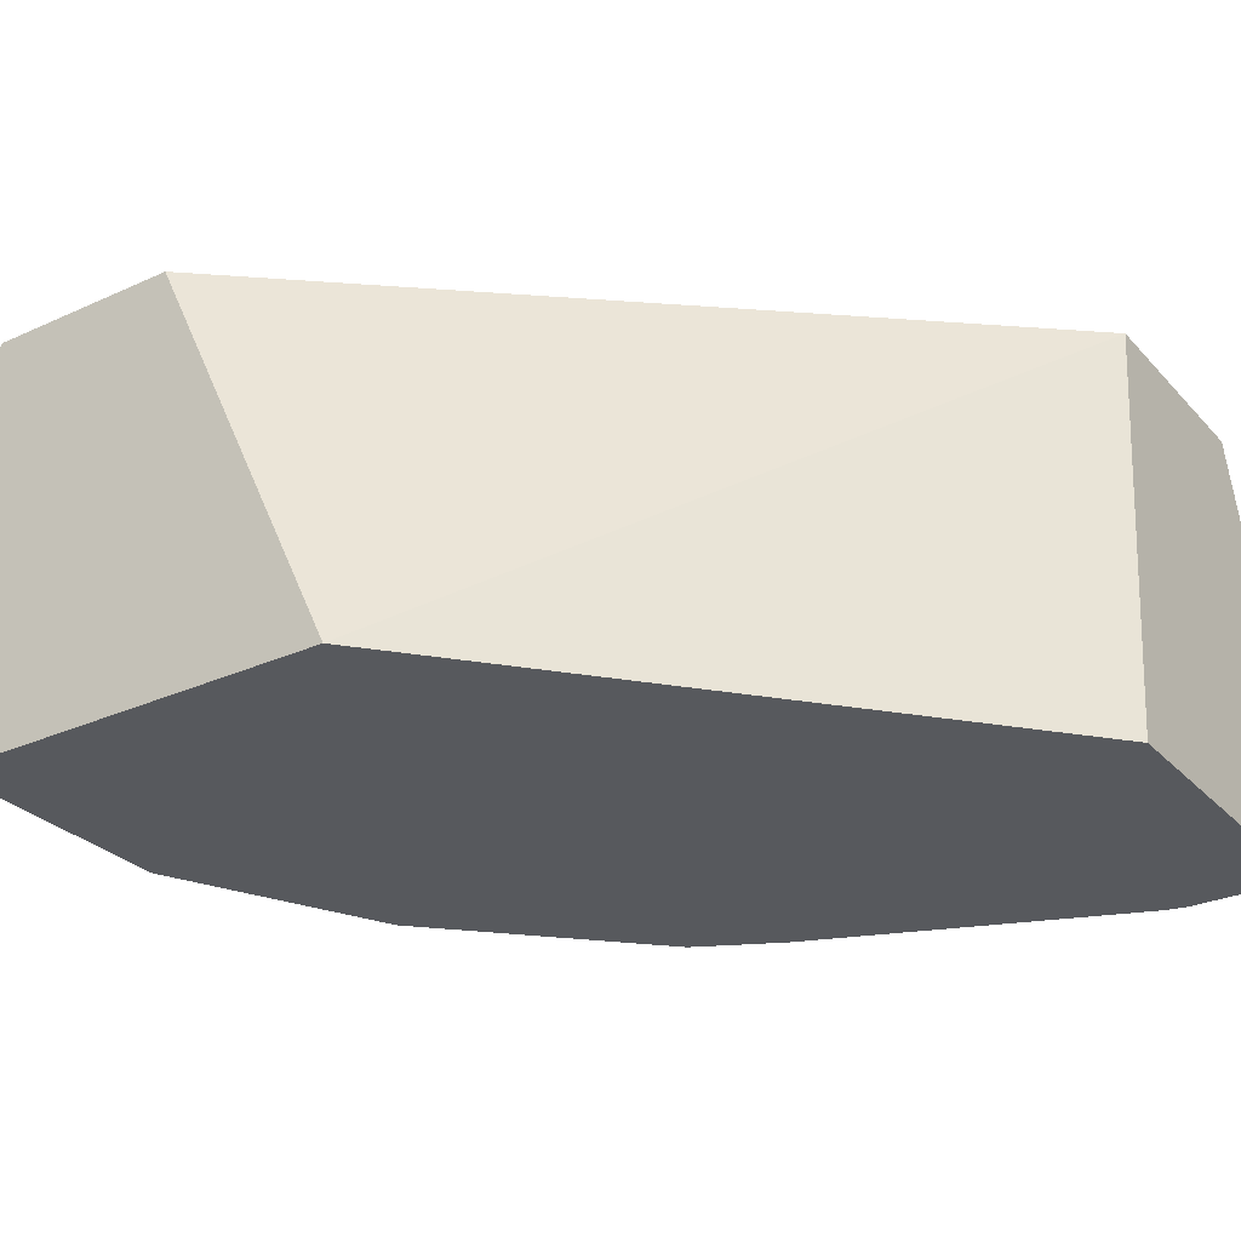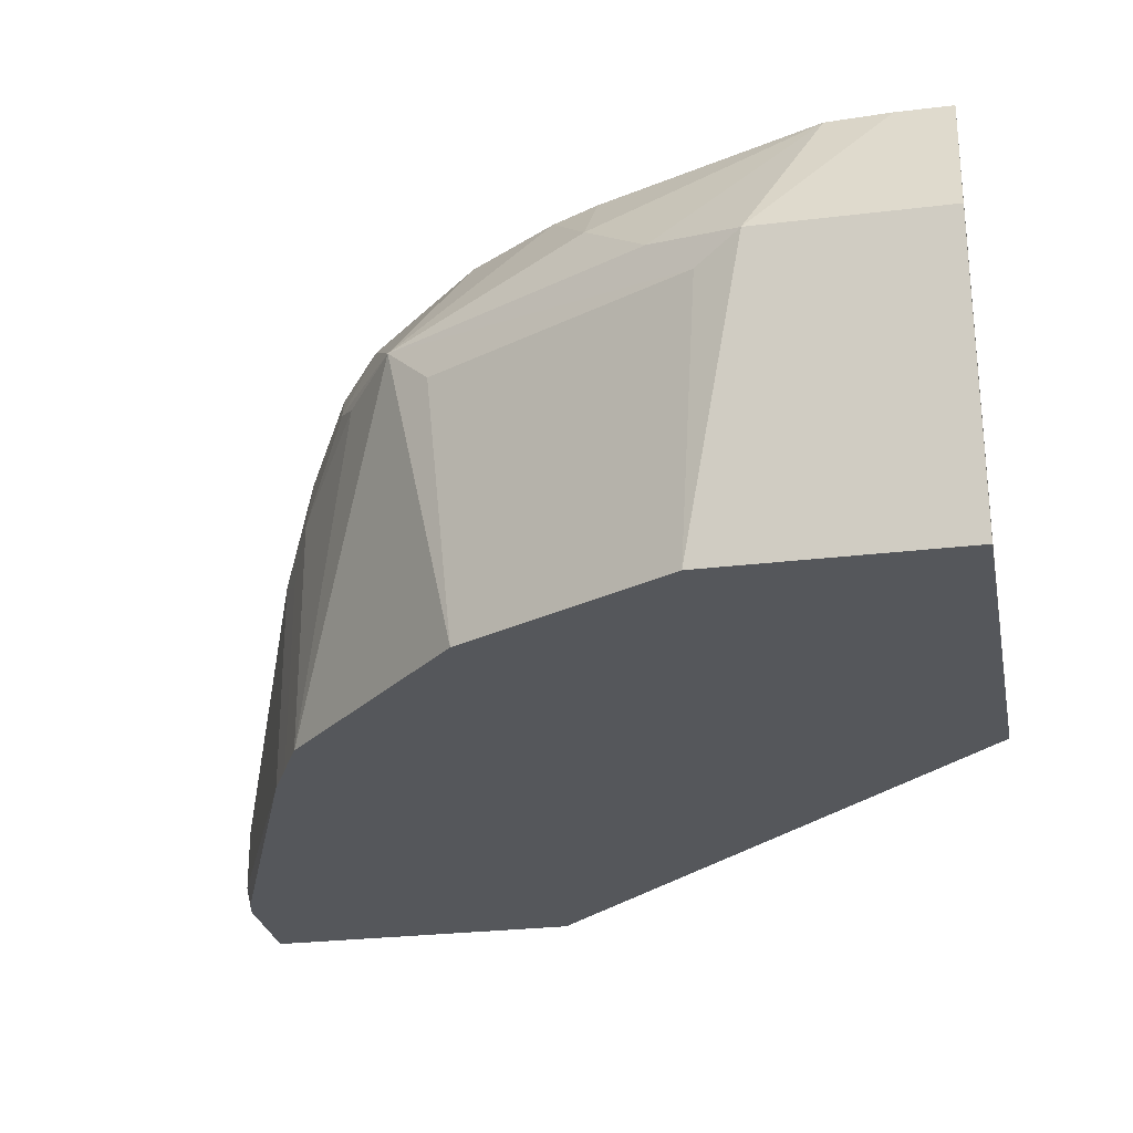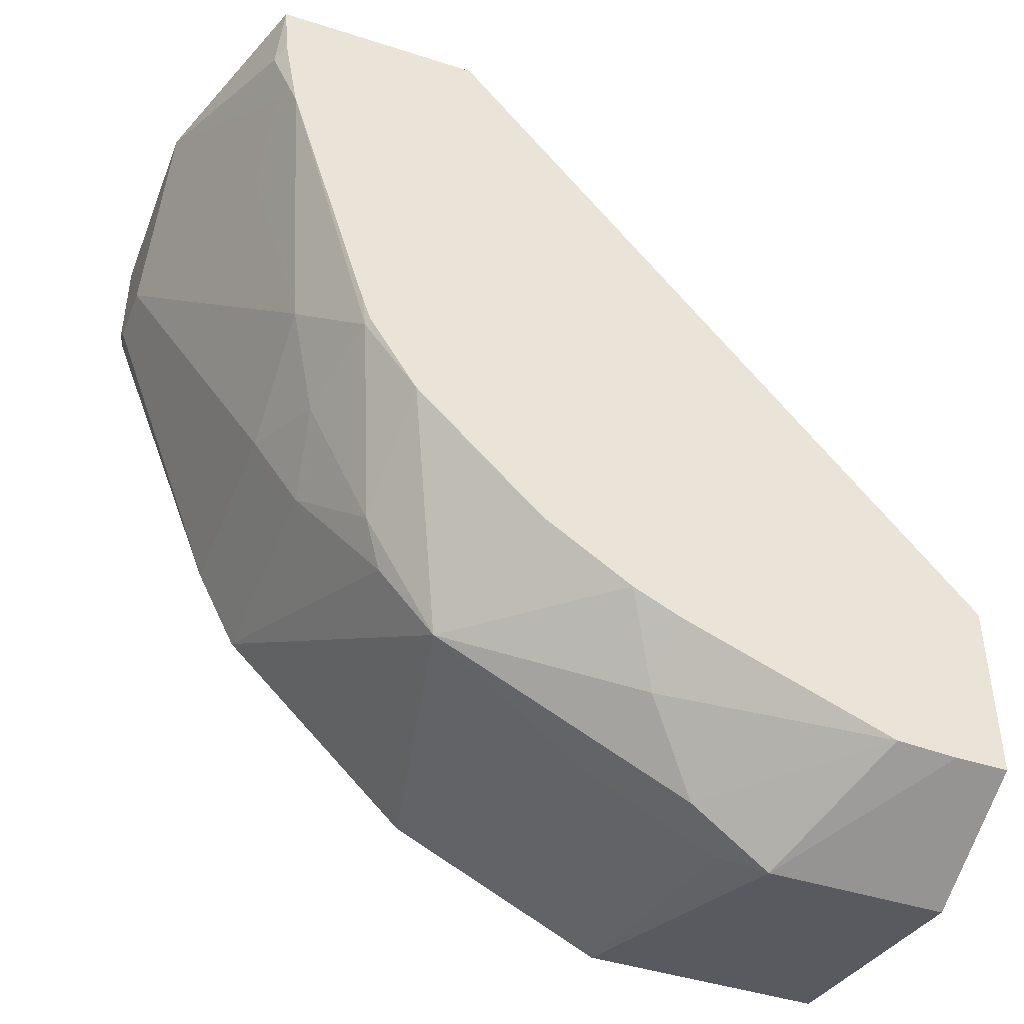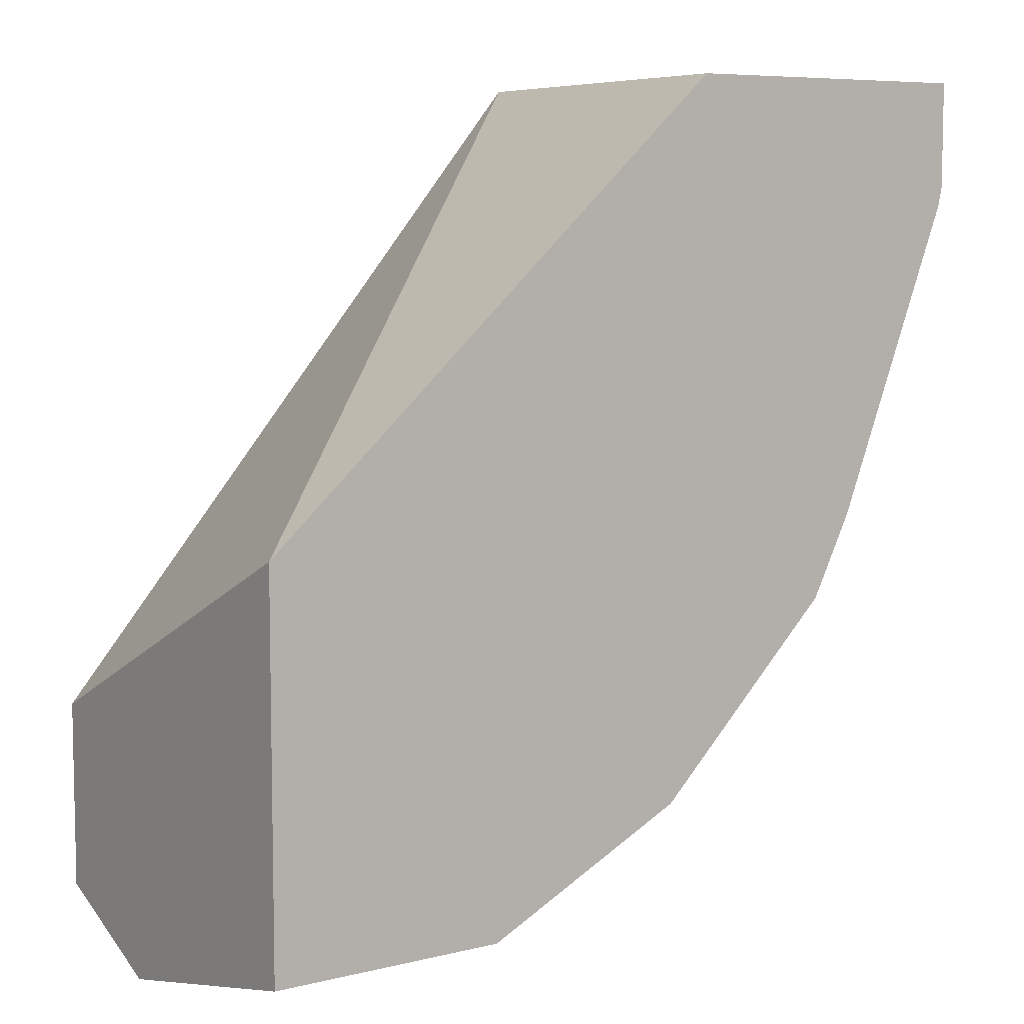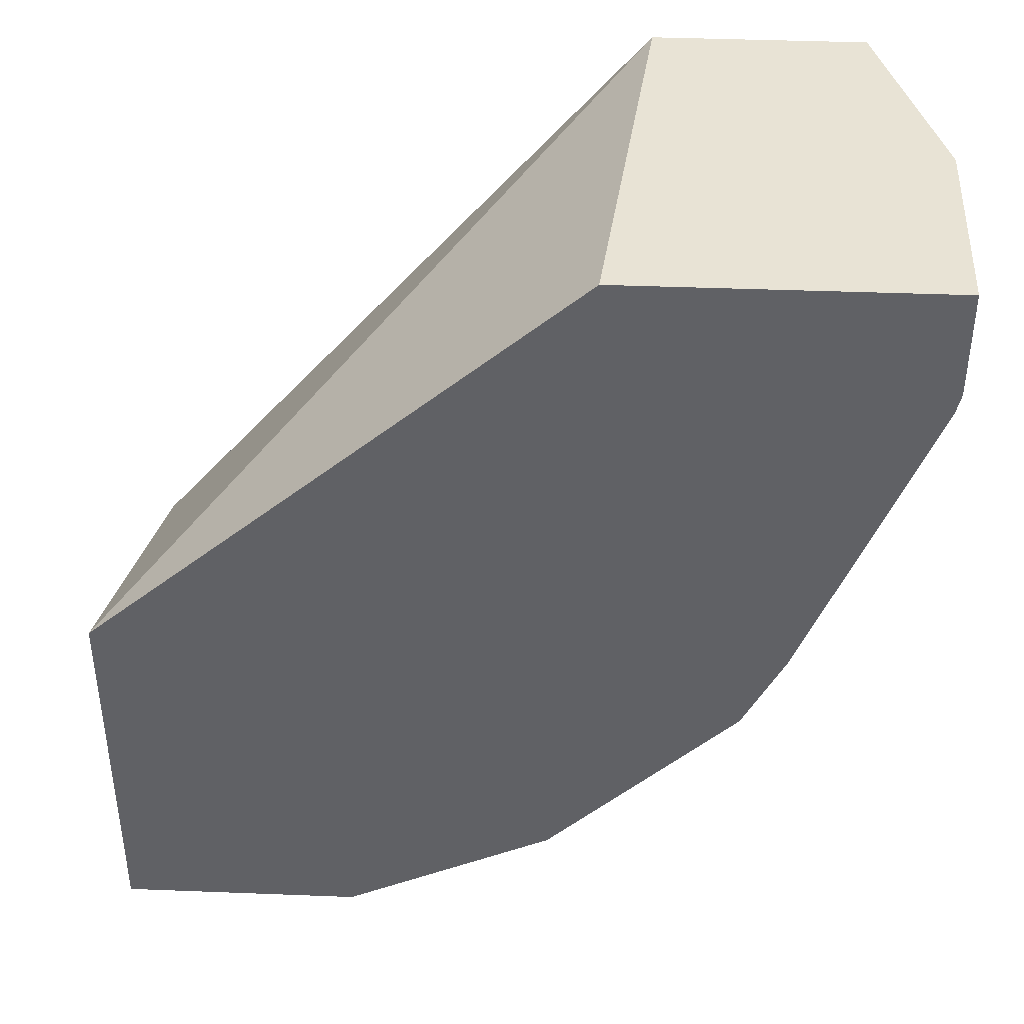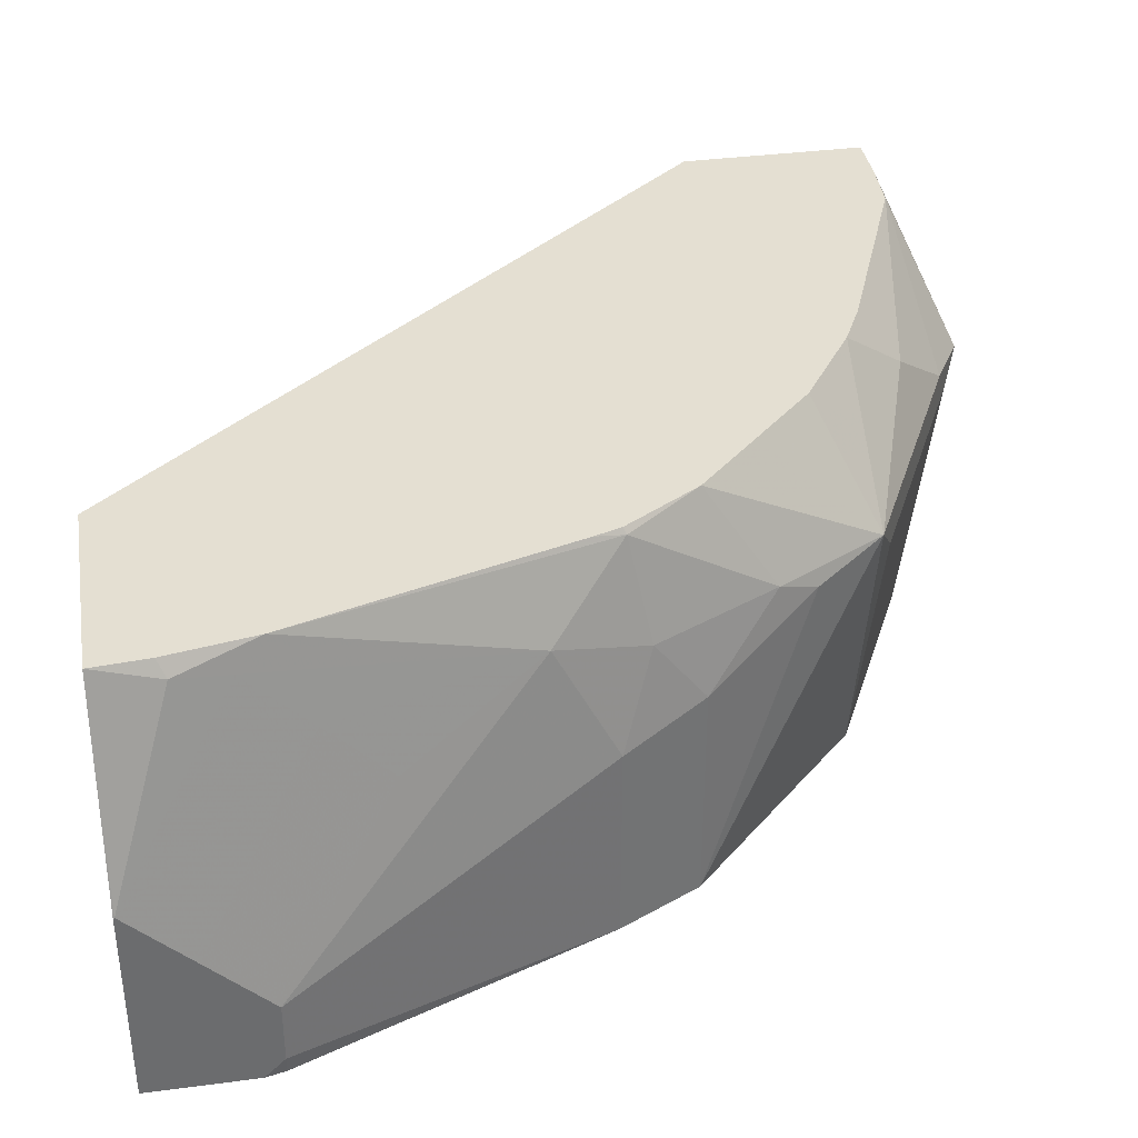
<metadata>
{"format":"obj","ext":"obj","renderer":"f3d","projection":"perspective","resolution":1024,"background":"white","views":[{"elev":-29.0,"azim":-56.2,"up":"+Y"},{"elev":-26.9,"azim":-169.3,"up":"+Y"},{"elev":-44.2,"azim":159.4,"up":"+Z"},{"elev":7.3,"azim":-35.1,"up":"+Z"},{"elev":41.3,"azim":2.7,"up":"+Z"},{"elev":36.9,"azim":80.4,"up":"+Y"}]}
</metadata>
<code>
v 0.06561 -0.08903 -0.7803
v 0.225 -0.08903 -0.6384
v 0.2394 0.04664 -0.6384
v 0.06561 0.04664 -0.8449
v 0.06561 -0.08903 -0.9067
v 0.3297 -0.08903 -0.6384
v 0.3078 0.04664 -0.6384
v 0.06561 0.04664 -0.9067
v 0.06561 -7.4e-07 -0.9273
v 0.1442 -0.08903 -0.9067
v 0.3297 -0.02106 -0.6384
v 0.3297 -0.08903 -0.6734
v 0.3296 -0.02061 -0.6384
v 0.3297 -0.02061 -0.6388
v 0.3091 0.04121 -0.6594
v 0.3064 0.04664 -0.6567
v 0.08244 0.04664 -0.9067
v 0.1236 -7.4e-07 -0.9273
v 0.1374 -0.00688 -0.9204
v 0.158 -0.08903 -0.8998
v 0.3282 -0.08903 -0.68
v 0.3297 -0.08242 -0.68
v 0.3297 -0.04121 -0.6594
v 0.3057 0.03777 -0.6766
v 0.3012 0.04664 -0.6855
v 0.102 0.04664 -0.9056
v 0.1511 0.006865 -0.9136
v 0.2335 0.006865 -0.8724
v 0.1786 -0.00688 -0.8998
v 0.2129 -0.08903 -0.8724
v 0.2885 -0.08903 -0.783
v 0.3297 -0.06181 -0.68
v 0.3057 0.01717 -0.6972
v 0.2885 0.0206 -0.7625
v 0.2713 0.04464 -0.7865
v 0.2733 0.04664 -0.7765
v 0.1703 0.04664 -0.8782
v 0.1717 0.02746 -0.8929
v 0.2507 0.003426 -0.8483
v 0.2747 -0.08903 -0.8105
v 0.2198 -0.00688 -0.8792
v 0.1849 0.04664 -0.8709
v 0.2132 0.04664 -0.852
v 0.2338 0.04664 -0.8314
v 0.2544 0.04664 -0.8108
v 0.2576 0.01029 -0.8346
v 0.2885 -0.02061 -0.783
v 0.2819 -0.08903 -0.7963
v 0.3057 -0.00344 -0.7178
v 0.2782 0.01029 -0.7934
v 0.2703 0.04664 -0.7855
v 0.2747 -0.01375 -0.8105
v 0.2816 -0.02747 -0.7968
f 28 30 41
f 25 34 35
f 25 35 36
f 26 37 38
f 28 39 40
f 27 38 28
f 28 40 30
f 28 41 29
f 24 34 25
f 26 38 27
f 24 33 34
f 18 28 19
f 22 47 32
f 22 31 47
f 21 31 22
f 19 30 20
f 19 29 30
f 19 28 29
f 18 27 28
f 18 26 27
f 28 38 42
f 17 26 18
f 23 32 33
f 28 42 43
f 40 52 48
f 28 44 45
f 15 25 16
f 48 52 53
f 47 52 50
f 47 53 52
f 47 48 53
f 46 50 52
f 39 52 40
f 39 46 52
f 37 42 38
f 35 51 36
f 35 45 51
f 35 46 45
f 35 50 46
f 34 50 35
f 34 47 50
f 33 49 34
f 32 49 33
f 32 34 49
f 32 47 34
f 31 48 47
f 29 41 30
f 28 46 39
f 28 45 46
f 28 43 44
f 15 24 25
f 14 24 15
f 14 33 24
f 3 36 51
f 3 25 36
f 3 16 25
f 3 7 16
f 2 7 3
f 2 13 7
f 2 11 13
f 2 6 11
f 1 6 2
f 1 12 6
f 3 51 45
f 1 21 12
f 1 48 31
f 1 40 48
f 1 30 40
f 1 20 30
f 1 5 10
f 1 9 5
f 1 8 9
f 1 4 8
f 1 3 4
f 1 2 3
f 1 31 21
f 3 45 44
f 1 10 20
f 3 43 42
f 3 44 43
f 14 23 33
f 12 21 22
f 11 14 13
f 10 18 19
f 8 18 9
f 8 17 18
f 7 15 16
f 7 14 15
f 7 13 14
f 6 14 11
f 10 19 20
f 6 32 23
f 6 23 14
f 3 37 26
f 3 42 37
f 3 17 8
f 3 8 4
f 3 26 17
f 5 18 10
f 6 12 22
f 6 22 32
f 5 9 18

</code>
